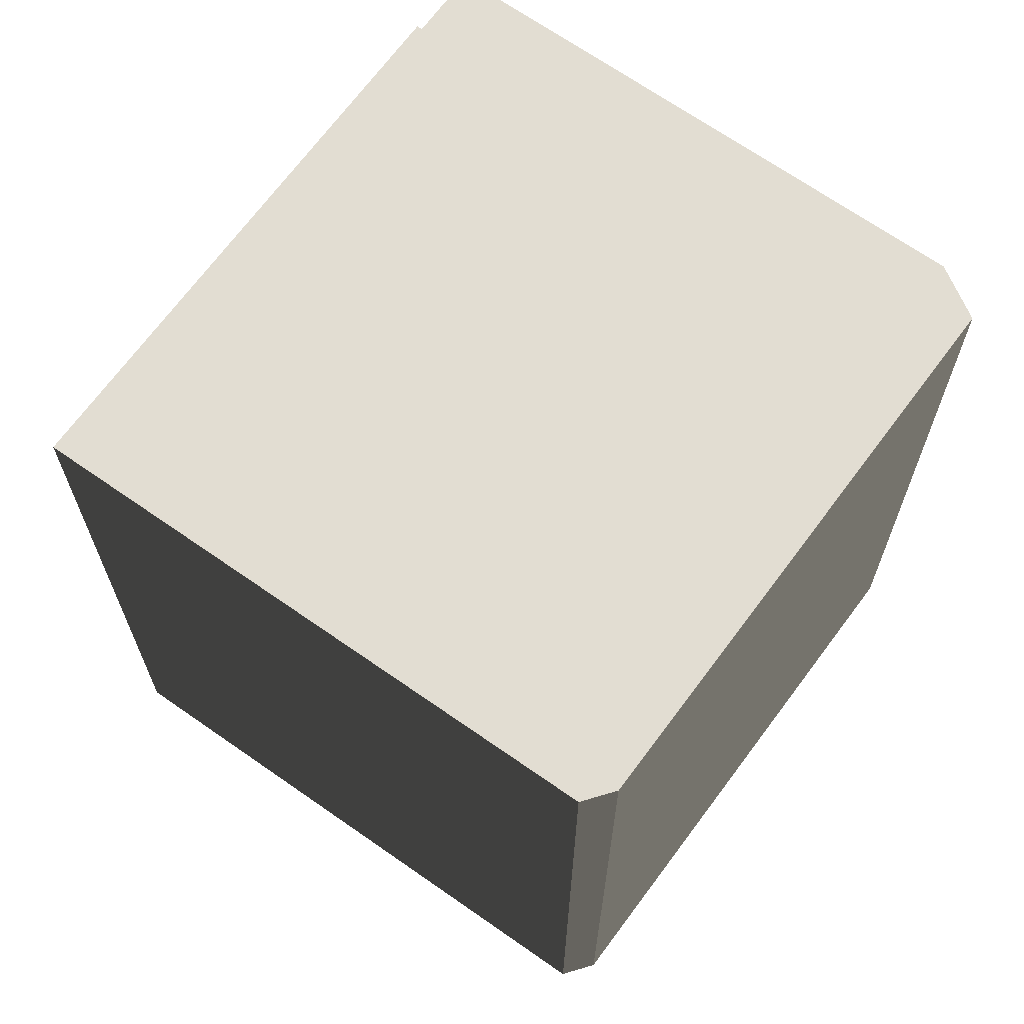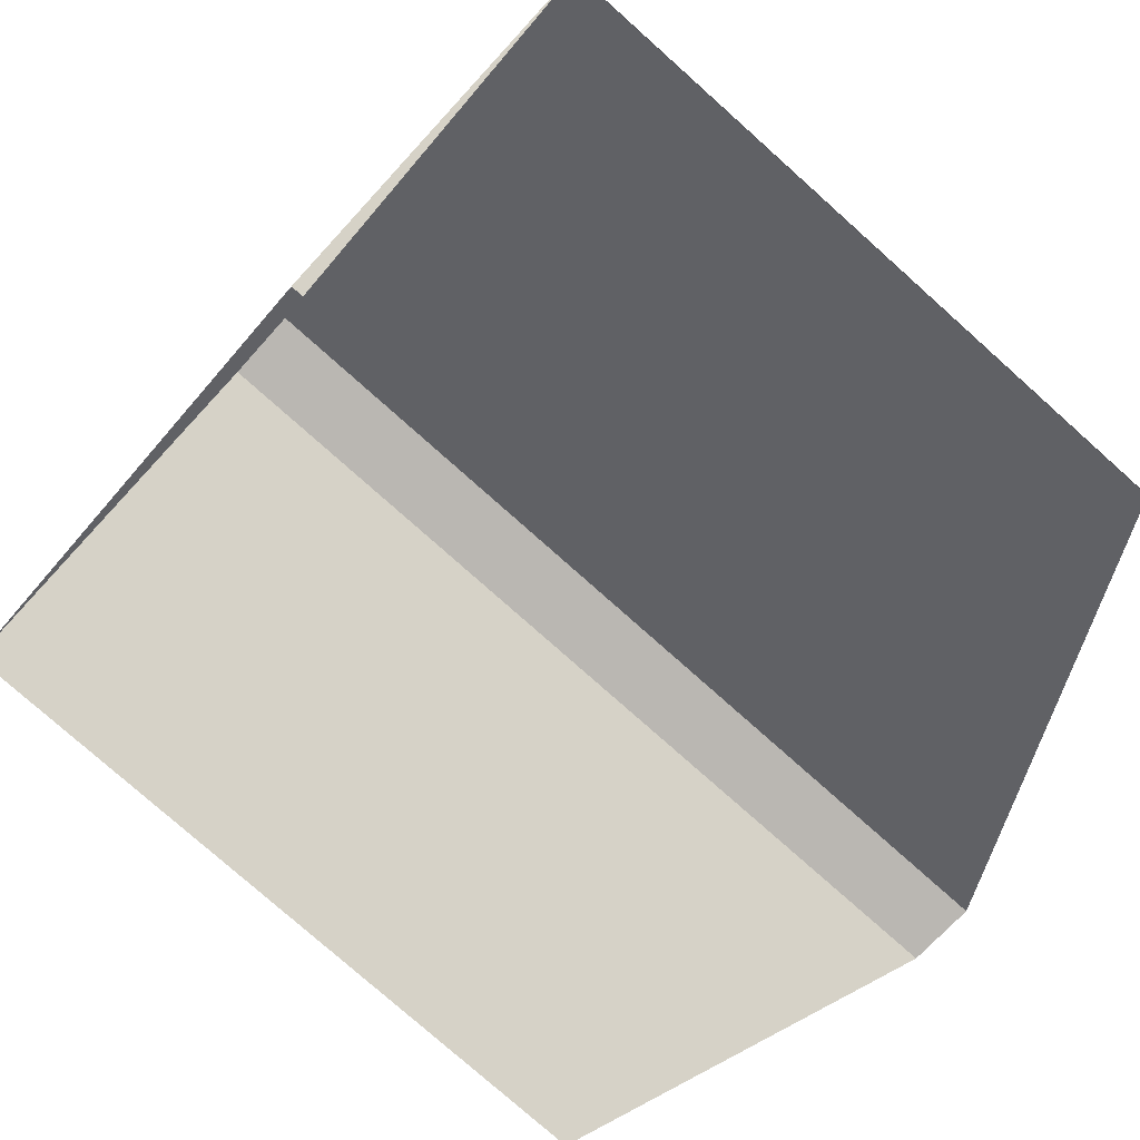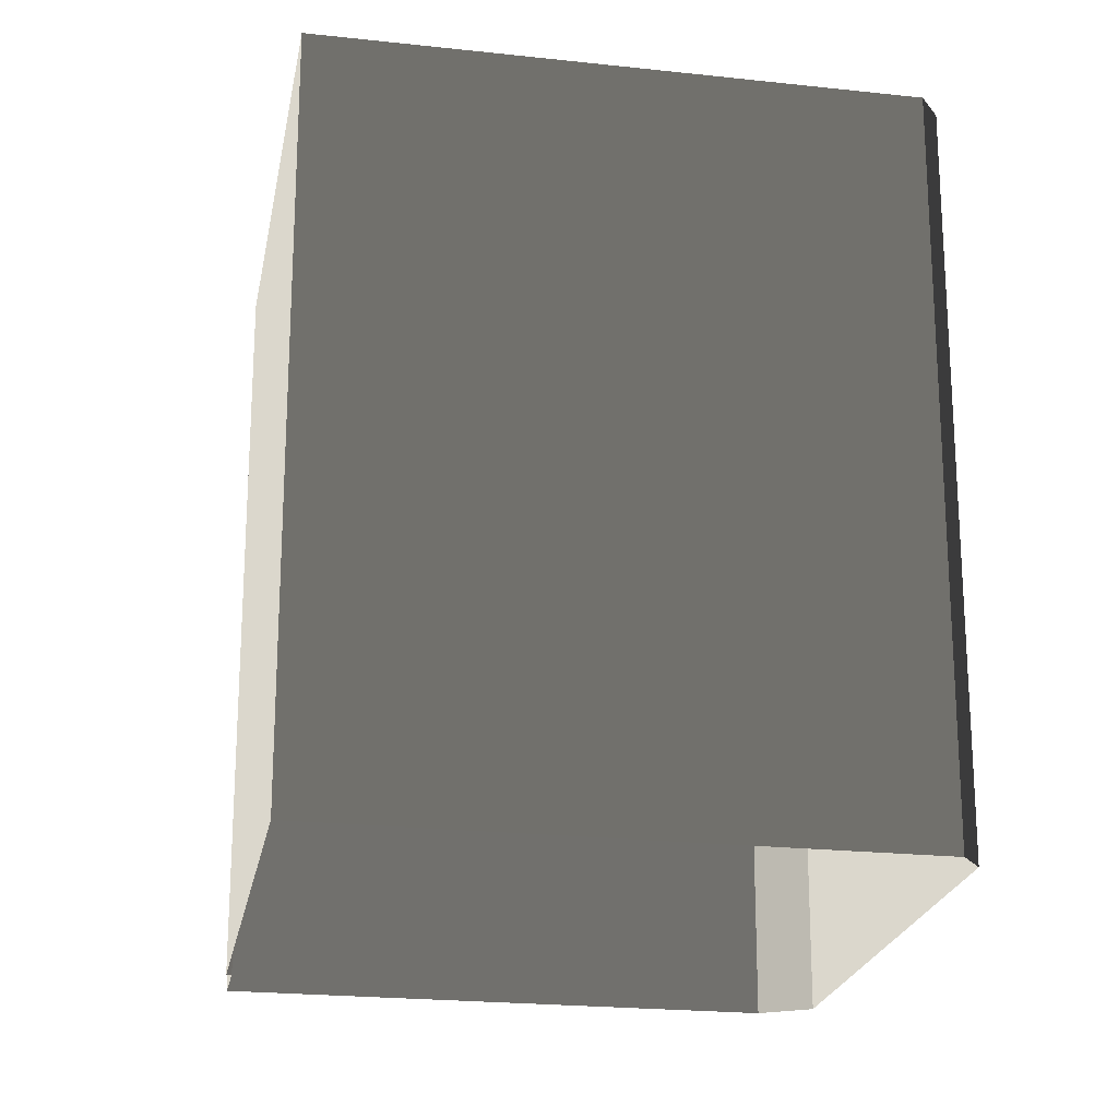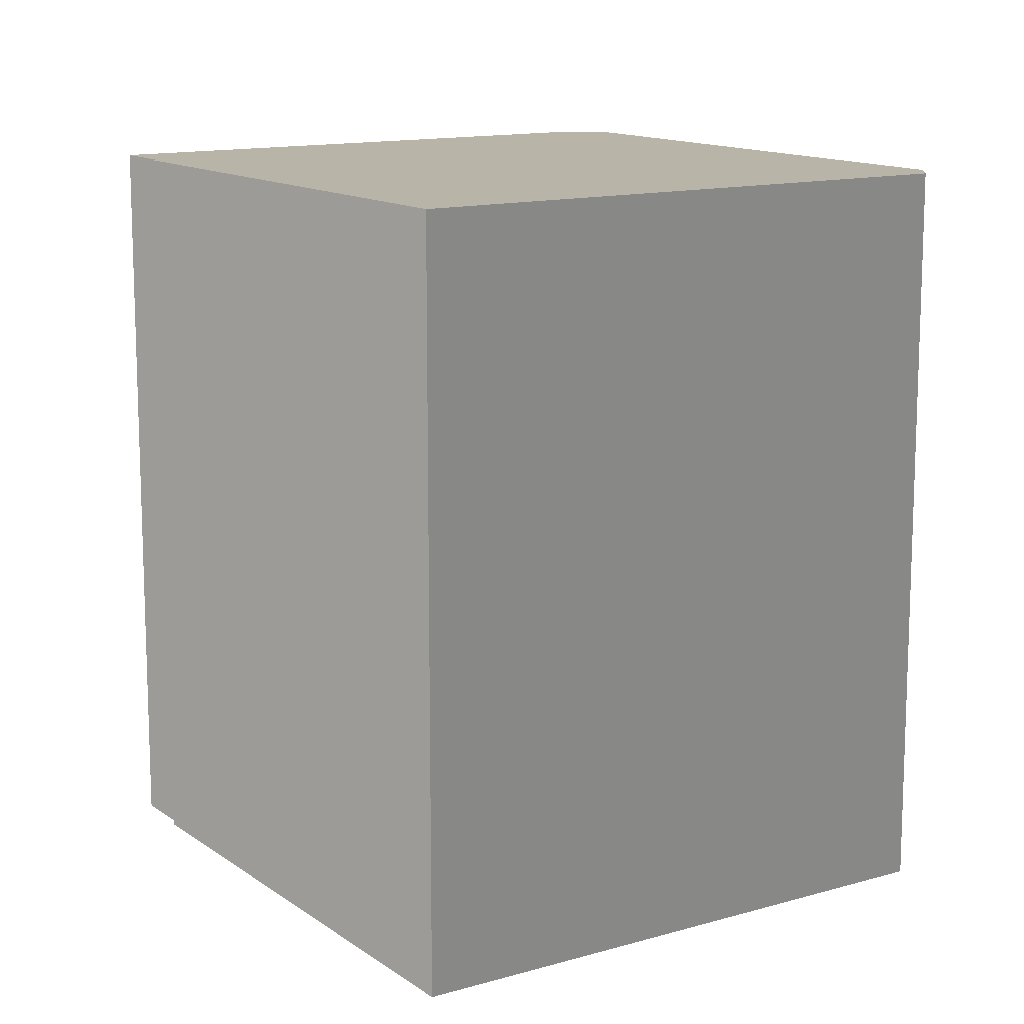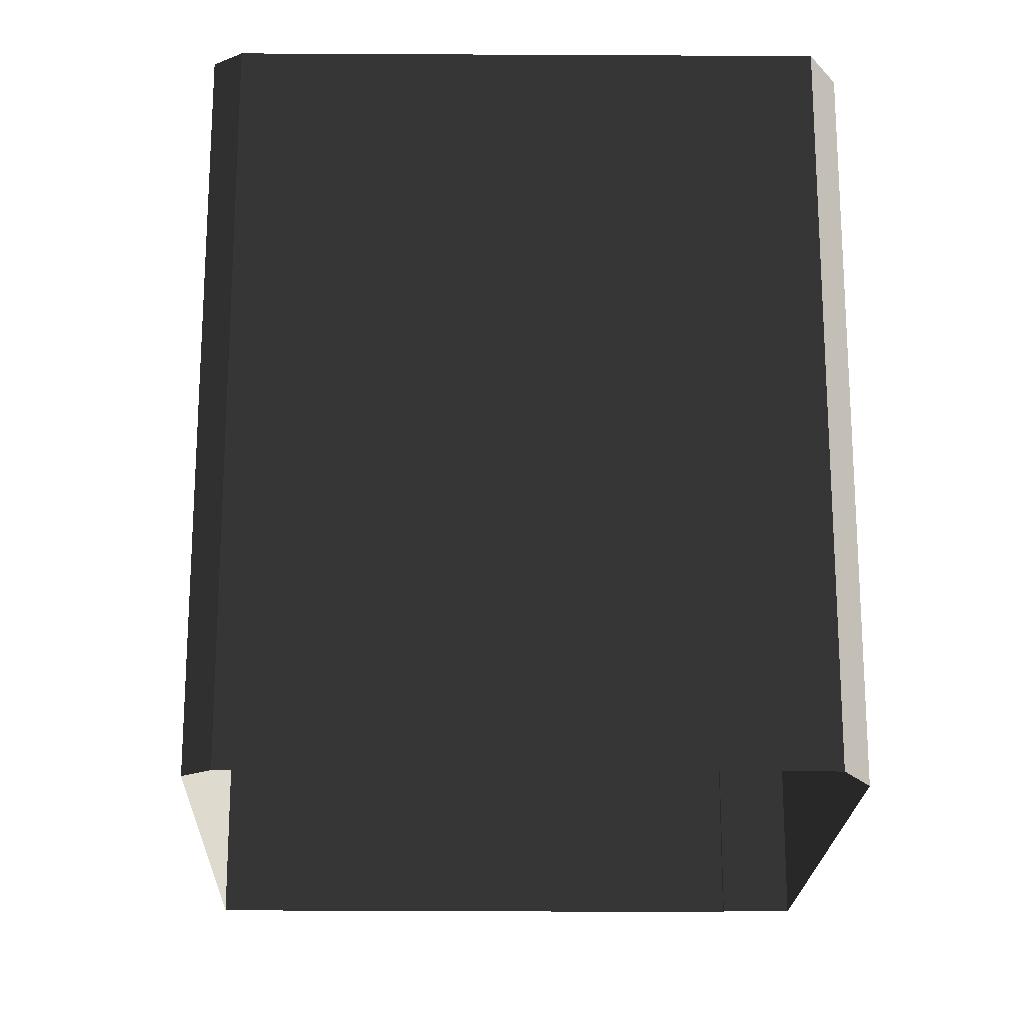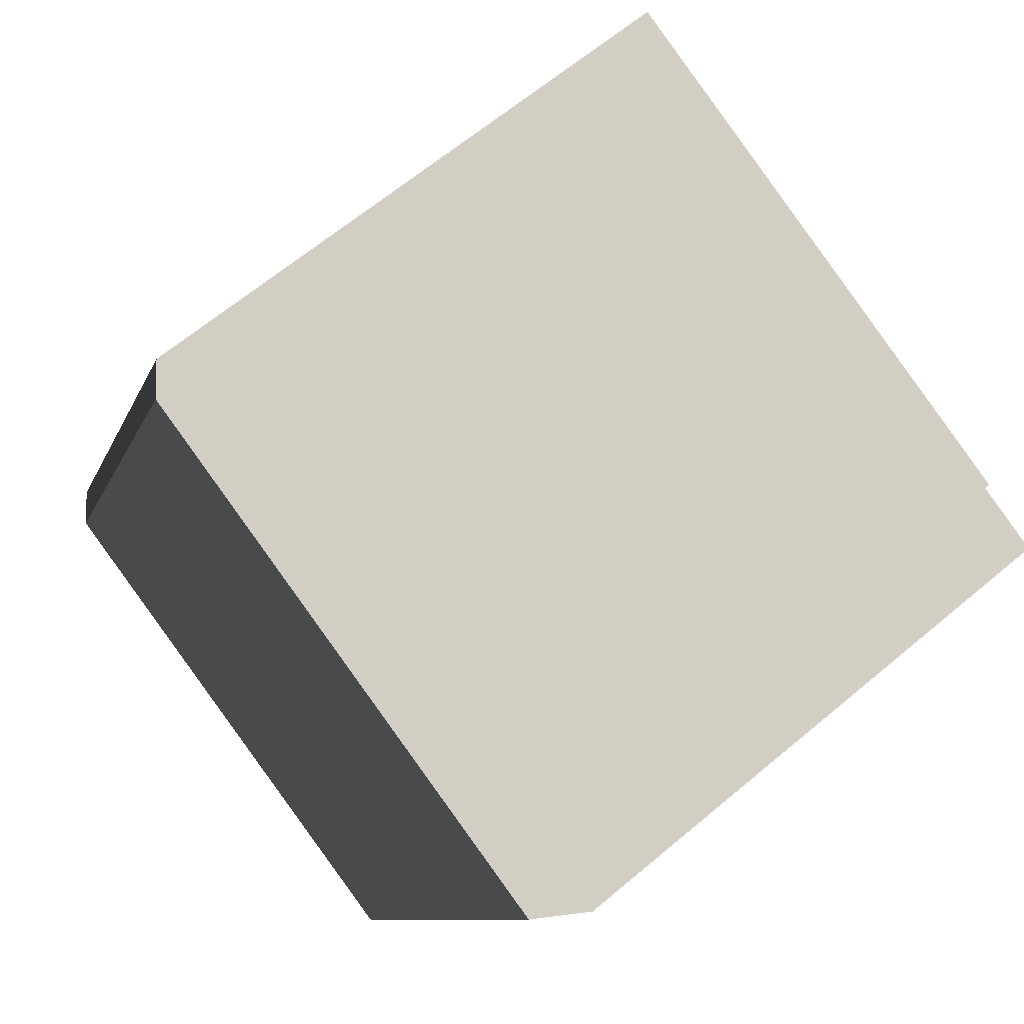
<metadata>
{"format":"obj","ext":"obj","renderer":"f3d","projection":"perspective","resolution":1024,"background":"white","views":[{"elev":68.2,"azim":73.4,"up":"+Y"},{"elev":-76.8,"azim":48.2,"up":"+Z"},{"elev":-21.5,"azim":27.3,"up":"+Y"},{"elev":13.0,"azim":4.6,"up":"+Y"},{"elev":-20.7,"azim":126.3,"up":"+Y"},{"elev":-9.1,"azim":165.9,"up":"+Z"}]}
</metadata>
<code>
v  1.1 0 -6.095
v  0.26 0 -5.995
v  1.1 10.5 -6.095
v  0.26 10.5 -5.995
v  5.96 0 0.395
v  5.96 10.5 0.395
v  5.96 0 0.915
v  5.96 10.5 0.915
v  -0.58 0 6.095
v  -0.58 10.5 6.095
v  -5.4 0 -0.225
v  -5.4 10.5 -0.225
v  -5.34 0 -0.275
v  -5.34 10.5 -0.275
v  -5.96 0 -1.085
v  -5.96 10.5 -1.085
g BuildingMaster_1980193020774463479400000000_0
f 1 2 3
f 2 4 3
f 5 1 6
f 1 3 6
f 7 5 8
f 5 6 8
f 9 7 10
f 7 8 10
f 11 9 12
f 9 10 12
f 13 11 14
f 11 12 14
f 15 13 16
f 13 14 16
f 2 15 4
f 15 16 4
g BuildingMaster_1980193020774463479400000000_1
f 6 3 4
f 6 10 8
f 14 6 4
f 4 16 14
f 14 12 10
f 6 14 10

</code>
